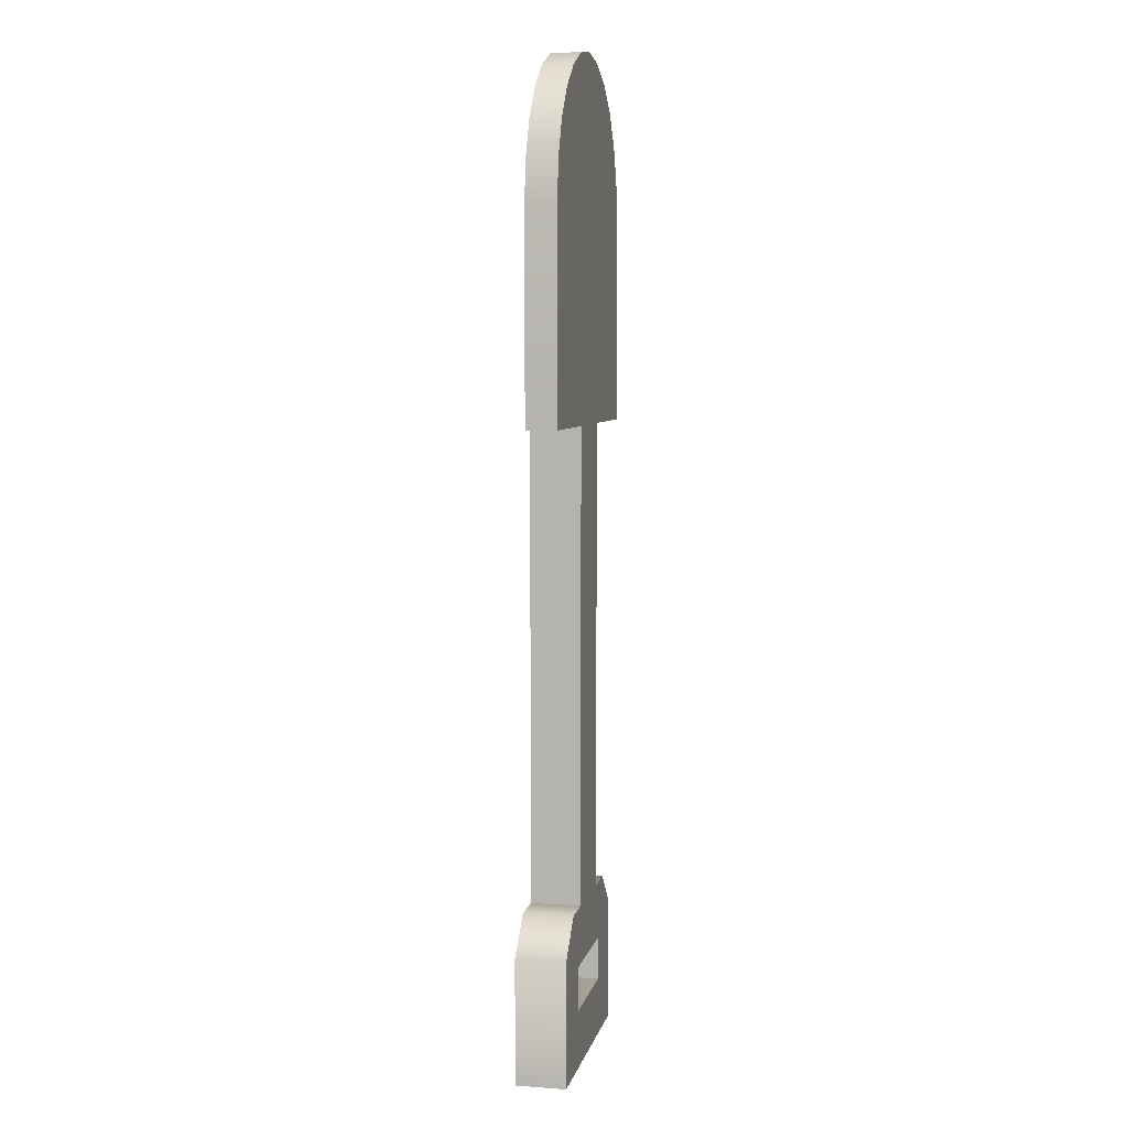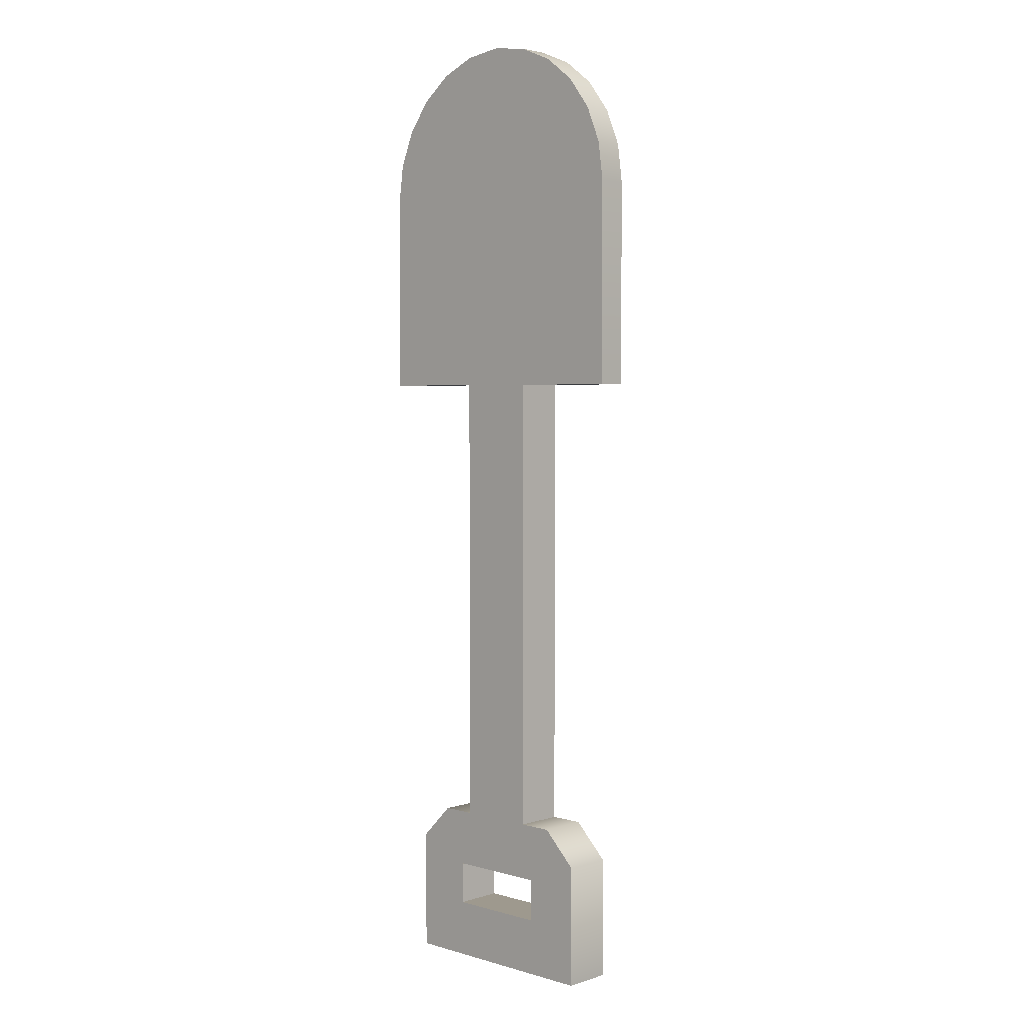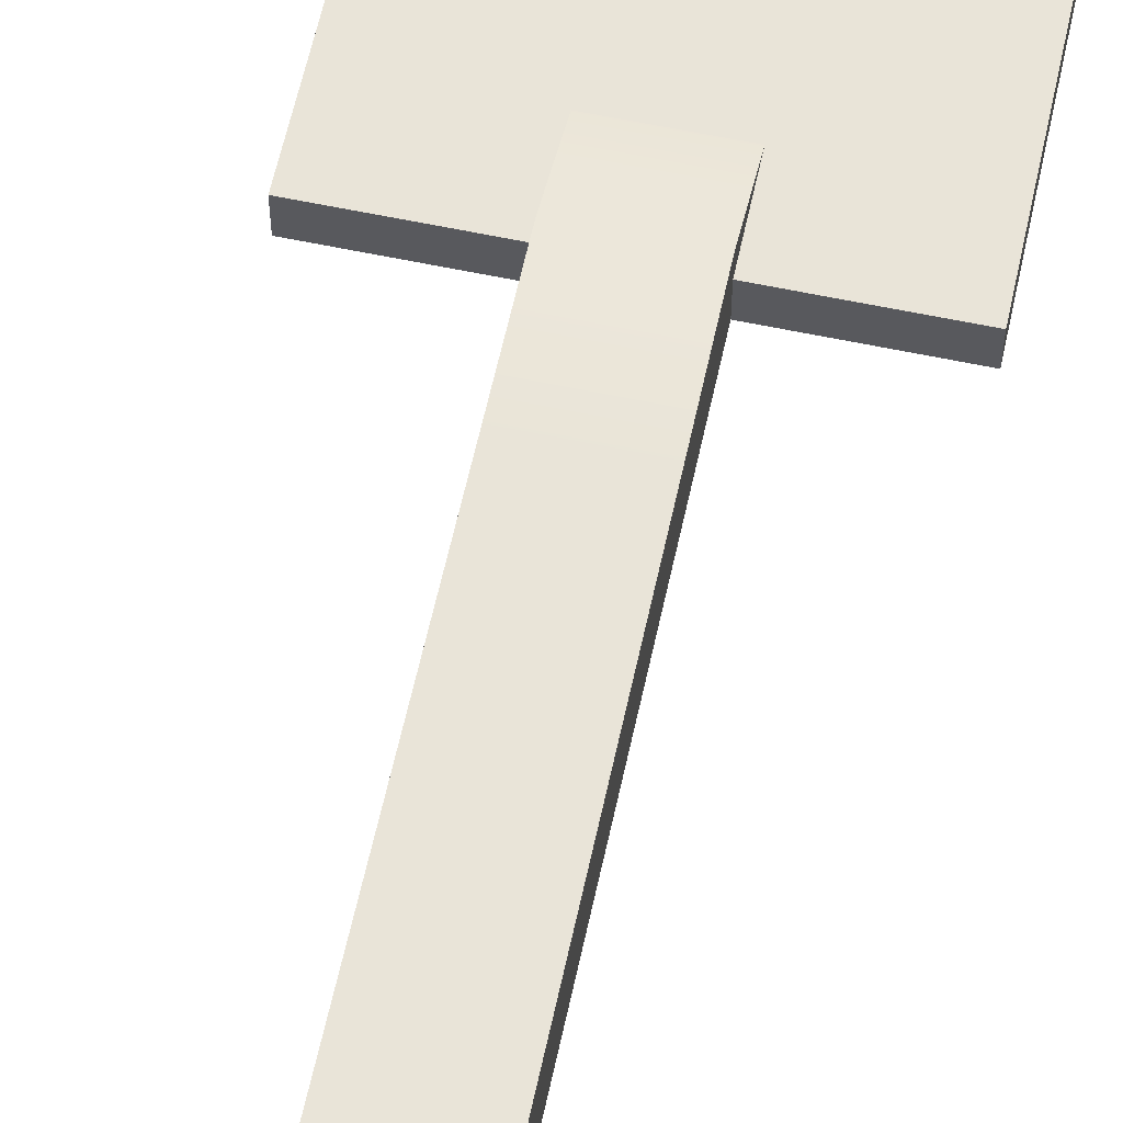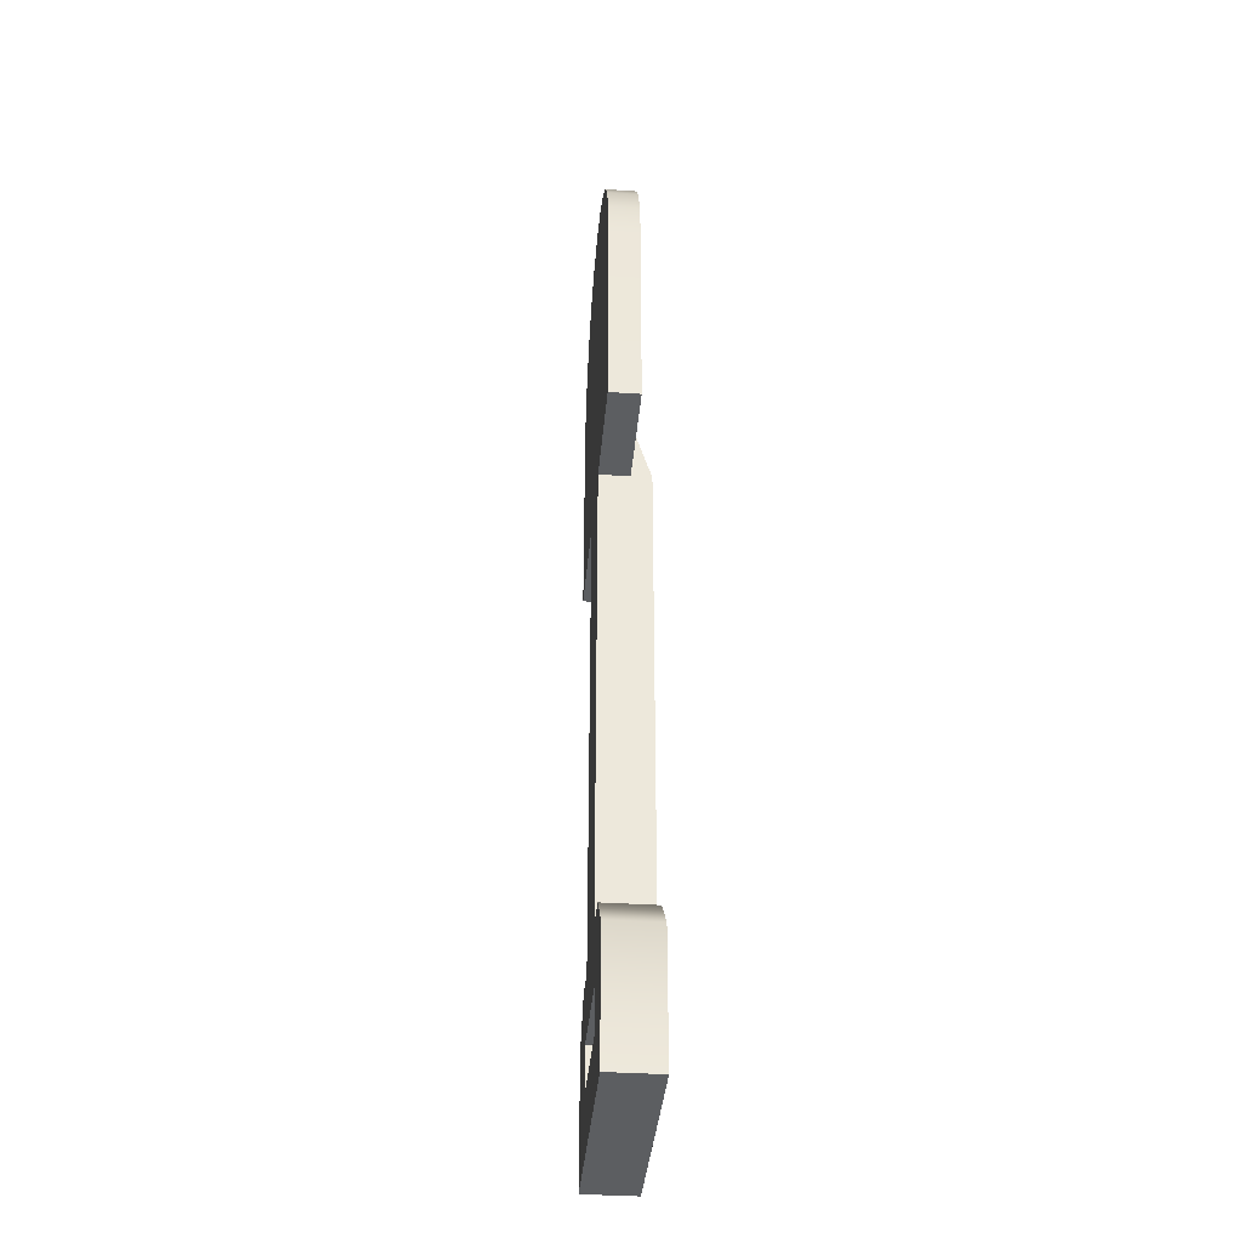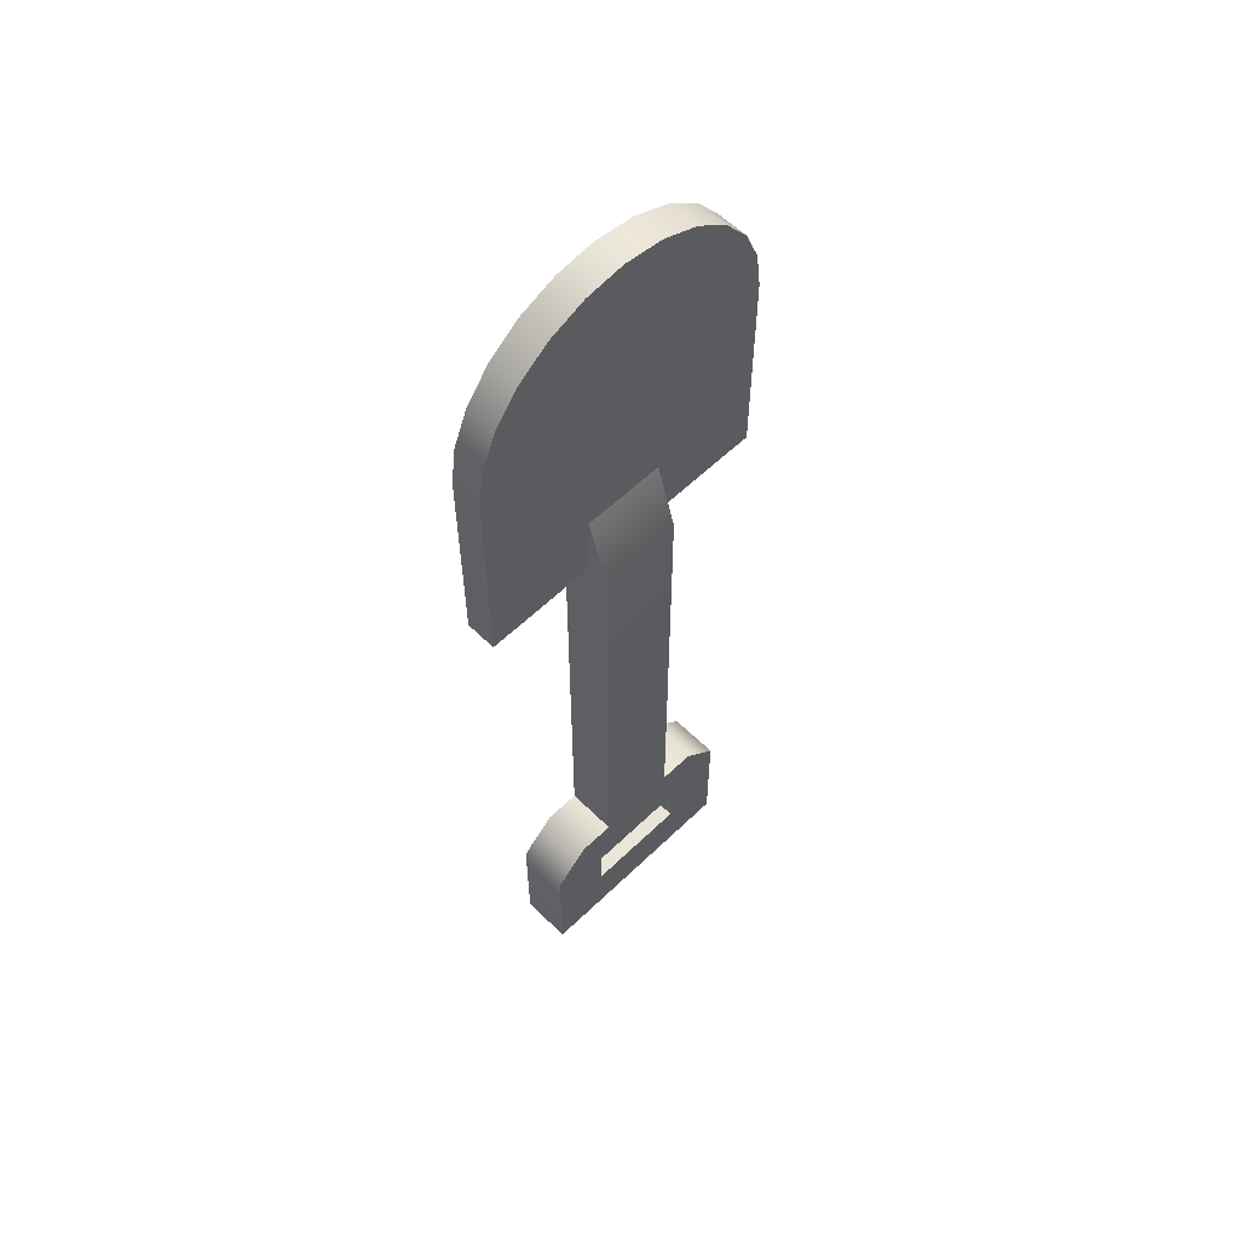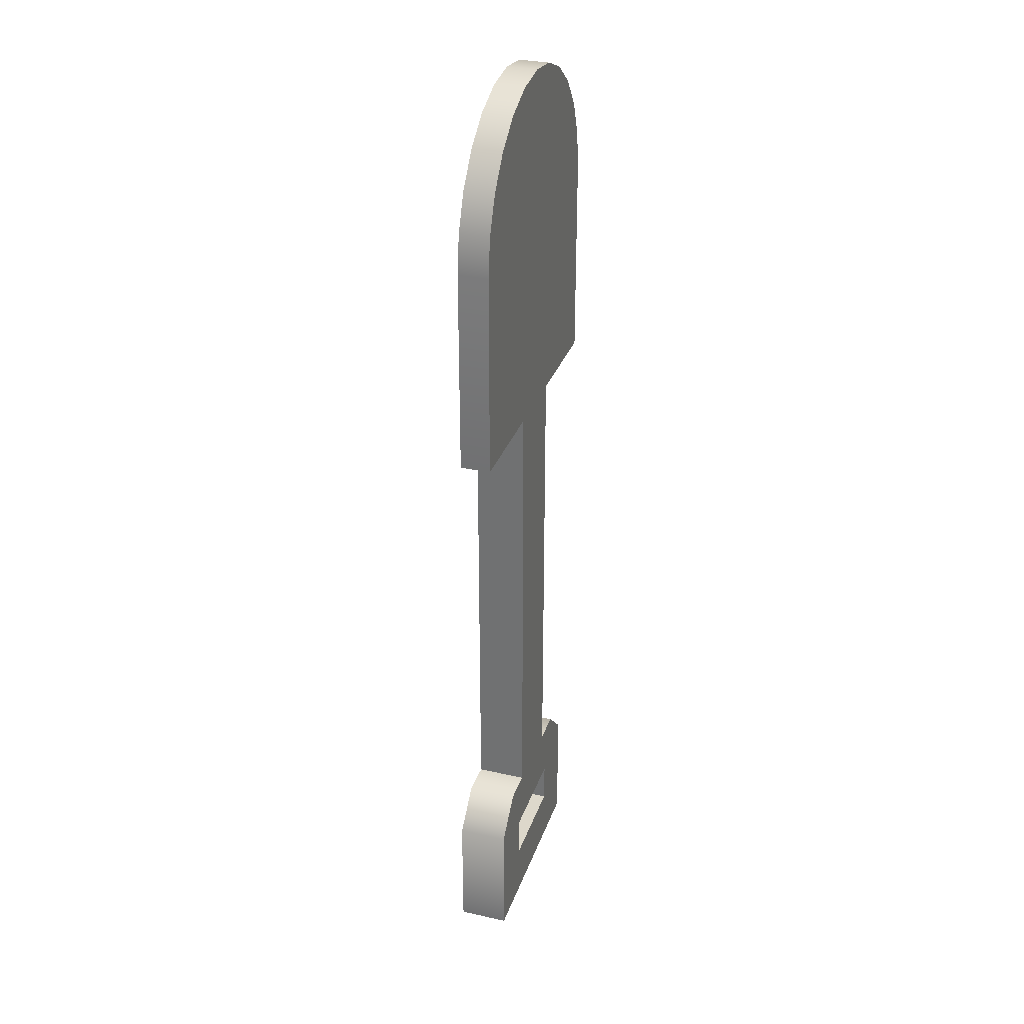
<metadata>
{"format":"obj","ext":"obj","renderer":"f3d","projection":"perspective","resolution":1024,"background":"white","views":[{"elev":6.1,"azim":-78.3,"up":"+Z"},{"elev":3.5,"azim":43.8,"up":"+Z"},{"elev":60.7,"azim":-167.8,"up":"+Y"},{"elev":-37.3,"azim":85.1,"up":"+Z"},{"elev":59.0,"azim":135.3,"up":"+Z"},{"elev":31.4,"azim":-72.4,"up":"+Z"}]}
</metadata>
<code>
g shovel
v -0.0704 0 -0.16 1 1 1
v -0.0704 0.032 -0.16 1 1 1
v -0.048 0 -0.1376 1 1 1
v -0.048 0.032 -0.1376 1 1 1
v -0.03313 0 -0.1749 1 1 1
v 0.03313 0 -0.1749 1 1 1
v -0.03313 0.032 -0.1749 1 1 1
v 0.03313 0.032 -0.1749 1 1 1
v 0.048 0 -0.1376 1 1 1
v 0.0256 0 -0.1376 1 1 1
v 0.048 0.032 -0.1376 1 1 1
v 0.0256 0.032 -0.1376 1 1 1
v -0.0704 0 -0.24 1 1 1
v -0.0704 0.032 -0.24 1 1 1
v -0.03313 0.032 -0.2027 1 1 1
v -0.03313 0 -0.2027 1 1 1
v 0.0704 0 -0.24 1 1 1
v 0.0704 0.032 -0.24 1 1 1
v 0.0704 0.032 -0.16 1 1 1
v 0.0704 0 -0.16 1 1 1
v 0.03313 0 -0.2027 1 1 1
v 0.03313 0.032 -0.2027 1 1 1
v -0.0256 0 -0.1376 1 1 1
v -0.0256 0.032 -0.1376 1 1 1
v -0.0256 0 0.0935 1 1 1
v -0.0256 0.032 0.0935 1 1 1
v 0.0256 0.032 0.0935 1 1 1
v 0.0256 0 0.0935 1 1 1
v -0.096 0 0.294 1 1 1
v -0.09273 0 0.3188 1 1 1
v -0.096 0 0.1628 1 1 1
v -0.08314 0 0.342 1 1 1
v -0.06788 0 0.3619 1 1 1
v -0.048 0 0.3771 1 1 1
v -0.0256 0 0.1628 1 1 1
v -0.02485 0 0.3867 1 1 1
v -0.0256 0 0.0935 1 1 1
v 0 0 0.39 1 1 1
v 0.02485 0 0.3867 1 1 1
v 0.0256 0 0.0935 1 1 1
v 0.0256 0 0.1628 1 1 1
v 0.048 0 0.3771 1 1 1
v 0.06788 0 0.3619 1 1 1
v 0.08314 0 0.342 1 1 1
v 0.09273 0 0.3188 1 1 1
v 0.096 0 0.1628 1 1 1
v 0.096 0 0.294 1 1 1
v -0.08314 0.0192 0.342 1 1 1
v -0.06788 0.0192 0.3619 1 1 1
v 0.0256 0.0192 0.1628 1 1 1
v 0.096 0.0192 0.1628 1 1 1
v 0.0256 0.032 0.1628 1 1 1
v 0.0256 0.0192 0.2049 1 1 1
v 0.0256 0.032 0.0935 1 1 1
v -0.0256 0.0192 0.1628 1 1 1
v -0.0256 0.0192 0.2049 1 1 1
v -0.096 0.0192 0.1628 1 1 1
v -0.048 0.0192 0.3771 1 1 1
v -0.09273 0.0192 0.3188 1 1 1
v -0.096 0.0192 0.294 1 1 1
v -0.02485 0.0192 0.3867 1 1 1
v 0 0.0192 0.39 1 1 1
v 0.02485 0.0192 0.3867 1 1 1
v 0.048 0.0192 0.3771 1 1 1
v 0.06788 0.0192 0.3619 1 1 1
v 0.08314 0.0192 0.342 1 1 1
v 0.09273 0.0192 0.3188 1 1 1
v 0.096 0.0192 0.294 1 1 1
v -0.0256 0.032 0.0935 1 1 1
v -0.0256 0.032 0.1628 1 1 1
f 3 2 1
f 2 3 4
f 7 6 5
f 6 7 8
f 11 10 9
f 10 11 12
f 1 14 13
f 14 1 2
f 7 16 15
f 16 7 5
f 14 17 13
f 17 14 18
f 19 17 18
f 17 19 20
f 22 16 21
f 16 22 15
f 25 24 23
f 24 25 26
f 4 14 2
f 7 14 4
f 24 7 4
f 15 14 7
f 22 14 15
f 22 18 14
f 18 22 19
f 19 22 11
f 8 11 22
f 11 8 12
f 12 8 7
f 12 7 27
f 27 7 24
f 26 27 24
f 25 10 28
f 23 10 25
f 5 10 23
f 5 23 3
f 6 10 5
f 10 6 9
f 5 3 16
f 21 9 6
f 13 16 3
f 13 21 16
f 13 3 1
f 17 21 13
f 17 9 21
f 9 17 20
f 6 22 21
f 22 6 8
f 11 20 19
f 20 11 9
f 24 3 23
f 3 24 4
f 27 10 12
f 10 27 28
f 31 30 29
f 31 32 30
f 31 33 32
f 31 34 33
f 35 34 31
f 34 35 36
f 37 36 35
f 37 38 36
f 37 39 38
f 40 39 37
f 41 39 40
f 41 42 39
f 41 43 42
f 41 44 43
f 41 45 44
f 46 45 41
f 45 46 47
f 33 48 32
f 48 33 49
f 50 46 41
f 46 50 51
f 53 50 52
f 41 52 50
f 40 52 41
f 52 40 54
f 57 56 55
f 56 57 58
f 58 57 49
f 49 57 48
f 48 57 59
f 59 57 60
f 61 56 58
f 62 56 61
f 63 56 62
f 63 53 56
f 64 53 63
f 64 50 53
f 65 50 64
f 66 50 65
f 67 50 66
f 68 50 67
f 50 68 51
f 32 59 30
f 59 32 48
f 66 45 67
f 45 66 44
f 67 47 68
f 47 67 45
f 65 42 43
f 42 65 64
f 63 38 39
f 38 63 62
f 30 60 29
f 60 30 59
f 61 34 36
f 34 61 58
f 68 46 51
f 46 68 47
f 62 36 38
f 36 62 61
f 69 52 54
f 52 69 70
f 35 69 37
f 69 35 70
f 70 35 55
f 70 55 56
f 58 33 34
f 33 58 49
f 65 44 66
f 44 65 43
f 57 35 31
f 35 57 55
f 70 53 52
f 53 70 56
f 29 57 31
f 57 29 60
f 64 39 42
f 39 64 63
g shovel
f 3 2 1
f 2 3 4
f 7 6 5
f 6 7 8
f 11 10 9
f 10 11 12
f 1 14 13
f 14 1 2
f 7 16 15
f 16 7 5
f 14 17 13
f 17 14 18
f 19 17 18
f 17 19 20
f 22 16 21
f 16 22 15
f 25 24 23
f 24 25 26
f 4 14 2
f 7 14 4
f 24 7 4
f 15 14 7
f 22 14 15
f 22 18 14
f 18 22 19
f 19 22 11
f 8 11 22
f 11 8 12
f 12 8 7
f 12 7 27
f 27 7 24
f 26 27 24
f 25 10 28
f 23 10 25
f 5 10 23
f 5 23 3
f 6 10 5
f 10 6 9
f 5 3 16
f 21 9 6
f 13 16 3
f 13 21 16
f 13 3 1
f 17 21 13
f 17 9 21
f 9 17 20
f 6 22 21
f 22 6 8
f 11 20 19
f 20 11 9
f 24 3 23
f 3 24 4
f 27 10 12
f 10 27 28
f 31 30 29
f 31 32 30
f 31 33 32
f 31 34 33
f 35 34 31
f 34 35 36
f 37 36 35
f 37 38 36
f 37 39 38
f 40 39 37
f 41 39 40
f 41 42 39
f 41 43 42
f 41 44 43
f 41 45 44
f 46 45 41
f 45 46 47
f 33 48 32
f 48 33 49
f 50 46 41
f 46 50 51
f 53 50 52
f 41 52 50
f 40 52 41
f 52 40 54
f 57 56 55
f 56 57 58
f 58 57 49
f 49 57 48
f 48 57 59
f 59 57 60
f 61 56 58
f 62 56 61
f 63 56 62
f 63 53 56
f 64 53 63
f 64 50 53
f 65 50 64
f 66 50 65
f 67 50 66
f 68 50 67
f 50 68 51
f 32 59 30
f 59 32 48
f 66 45 67
f 45 66 44
f 67 47 68
f 47 67 45
f 65 42 43
f 42 65 64
f 63 38 39
f 38 63 62
f 30 60 29
f 60 30 59
f 61 34 36
f 34 61 58
f 68 46 51
f 46 68 47
f 62 36 38
f 36 62 61
f 69 52 54
f 52 69 70
f 35 69 37
f 69 35 70
f 70 35 55
f 70 55 56
f 58 33 34
f 33 58 49
f 65 44 66
f 44 65 43
f 57 35 31
f 35 57 55
f 70 53 52
f 53 70 56
f 29 57 31
f 57 29 60
f 64 39 42
f 39 64 63

</code>
